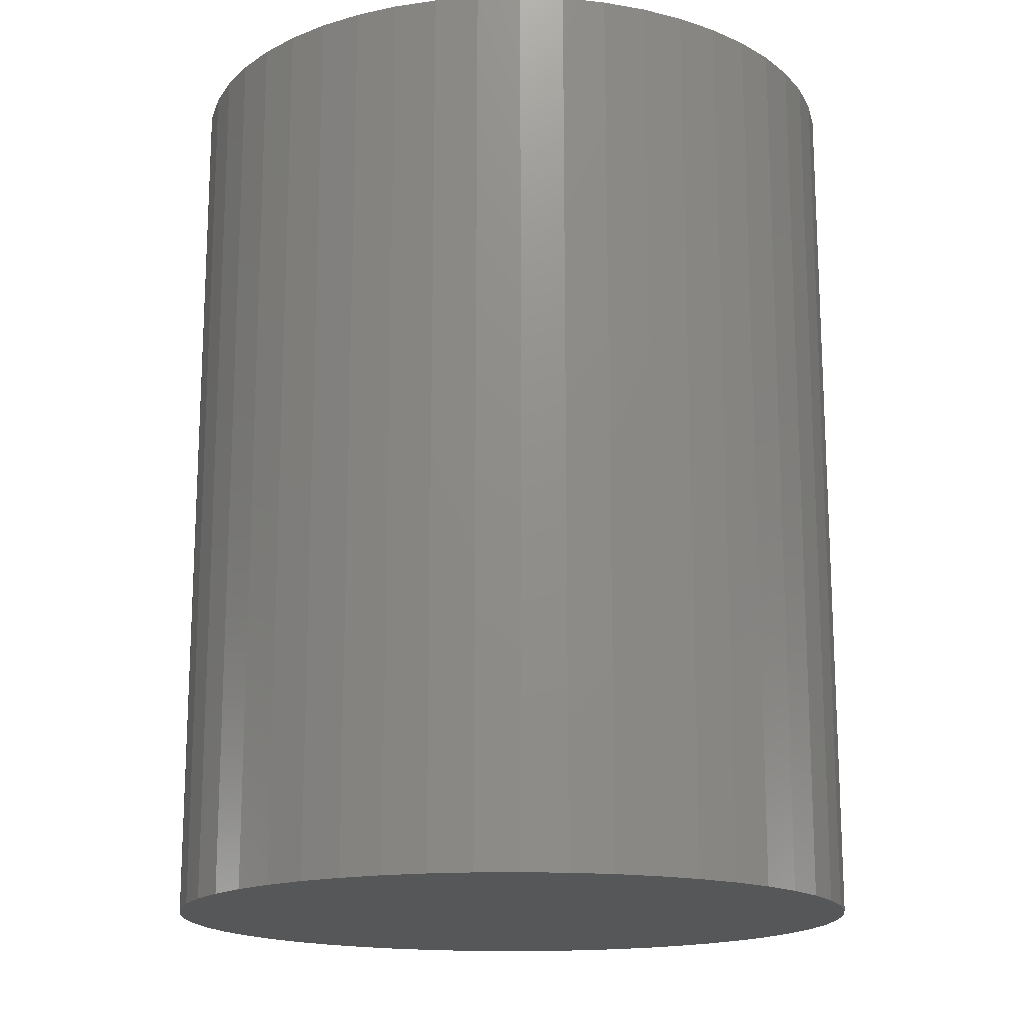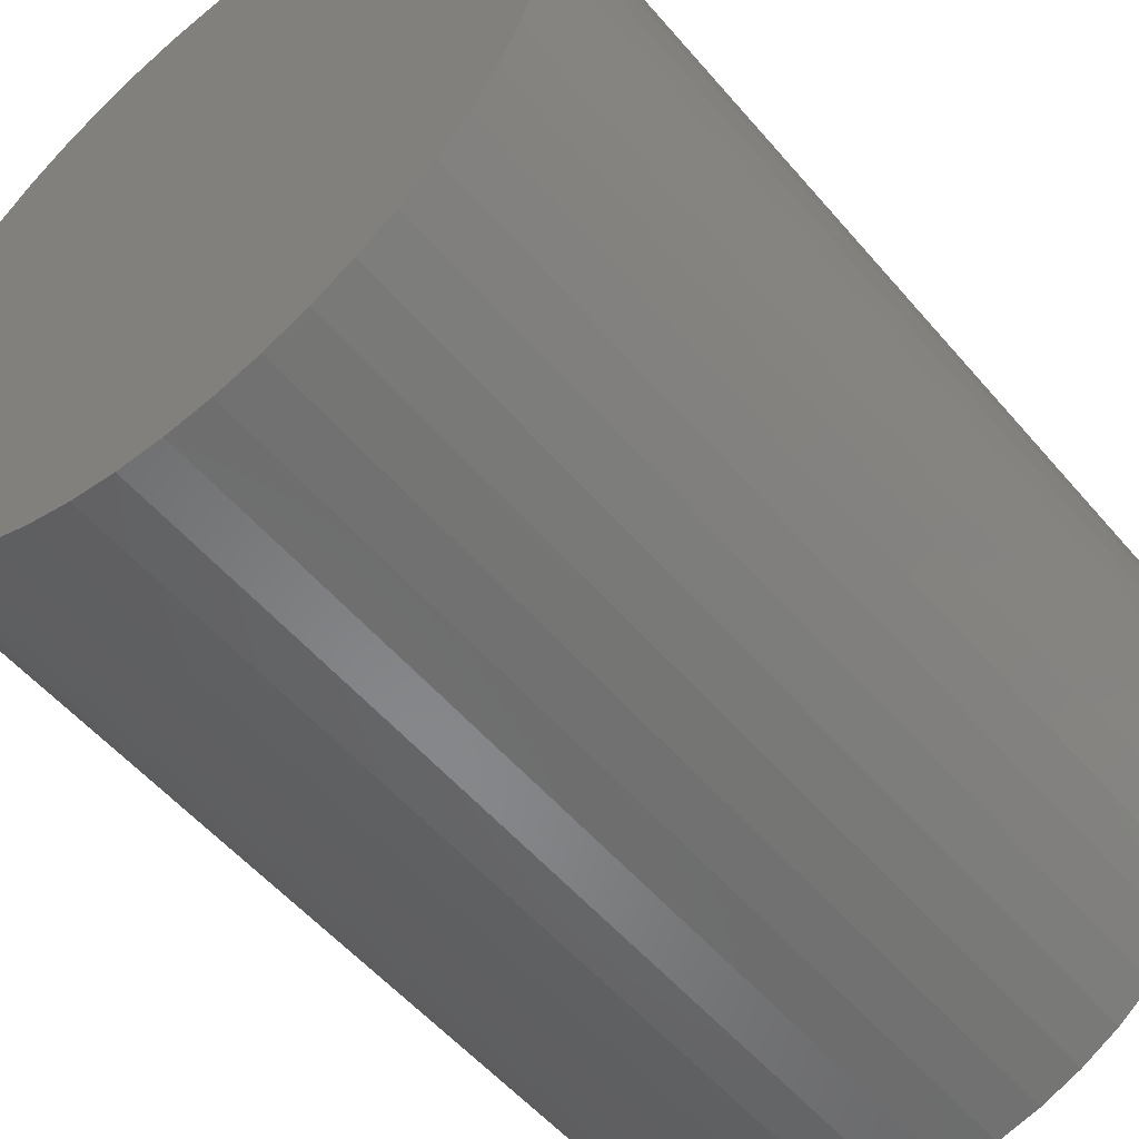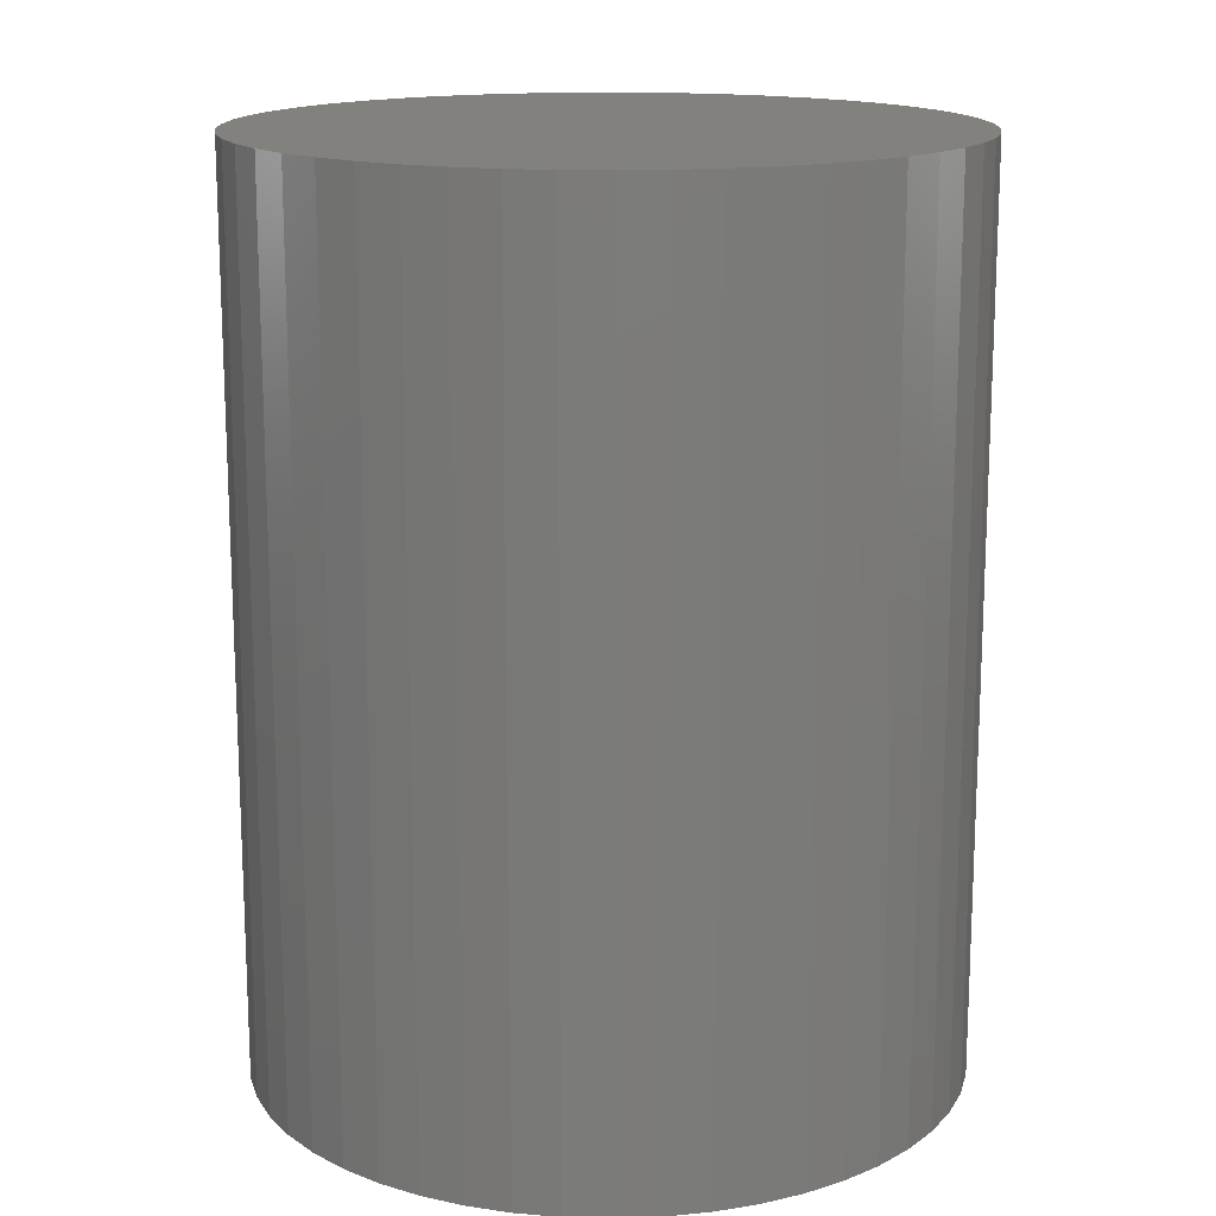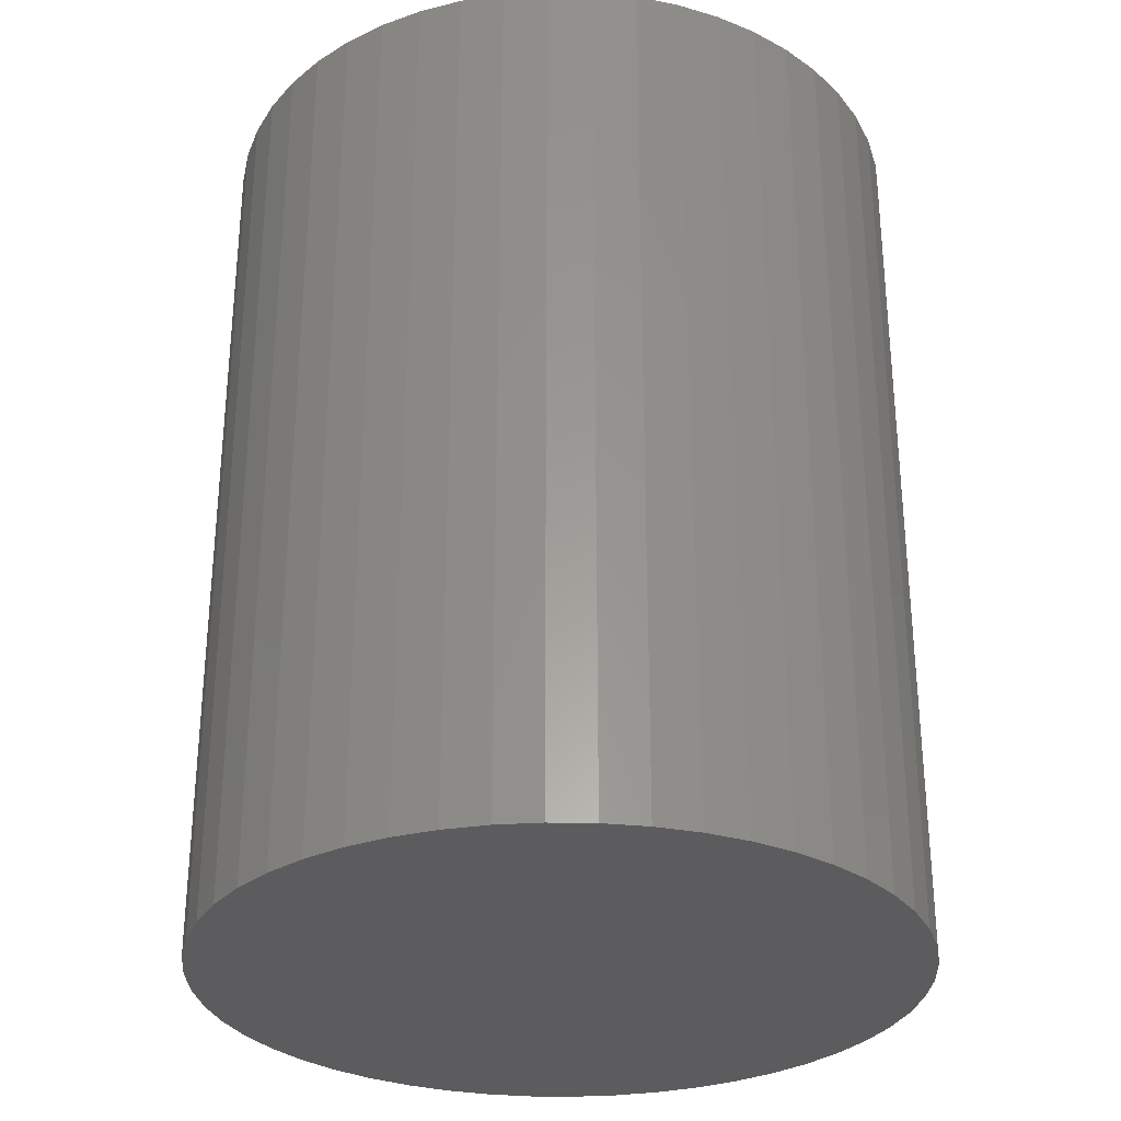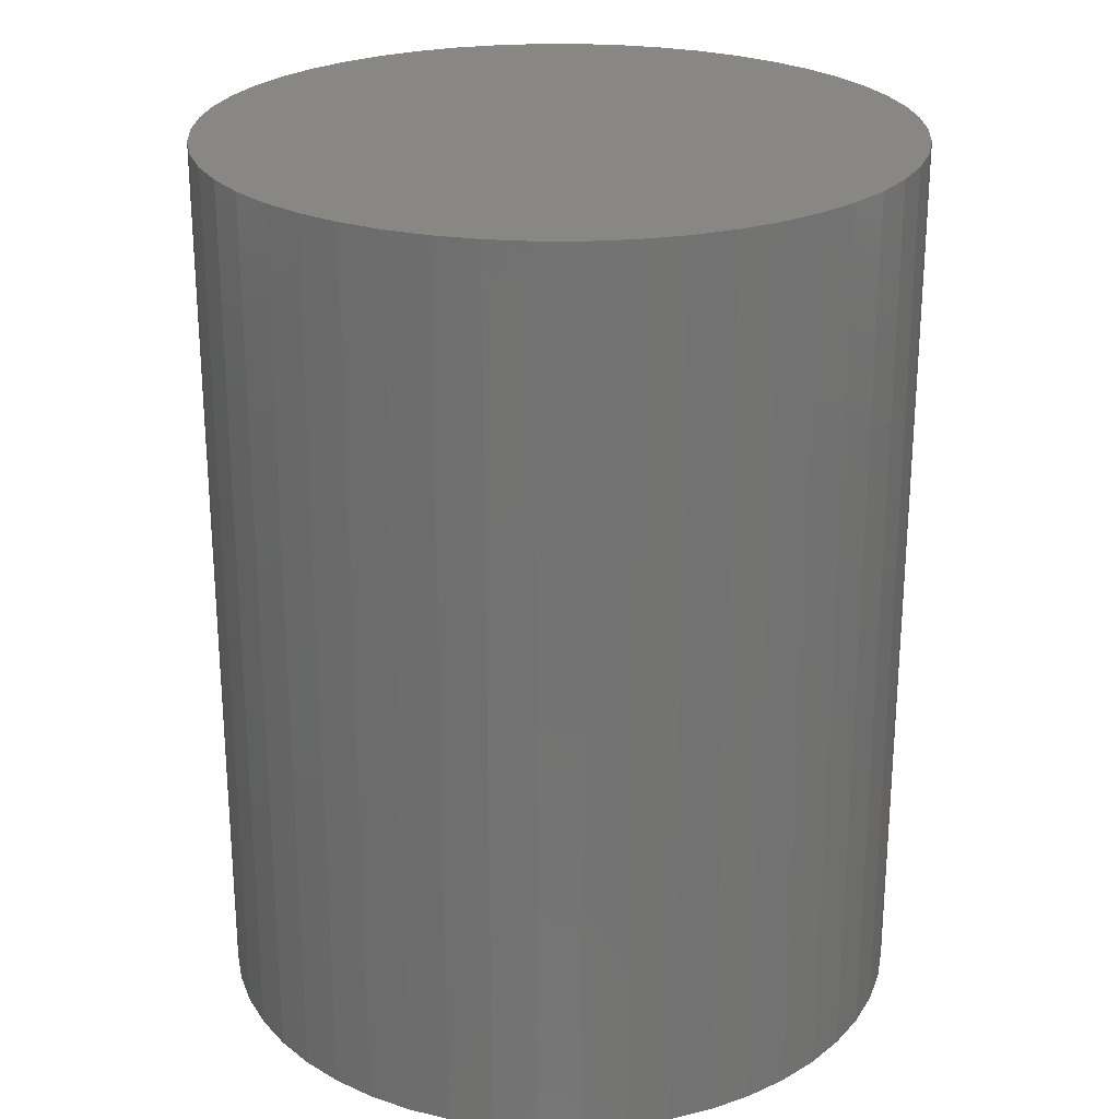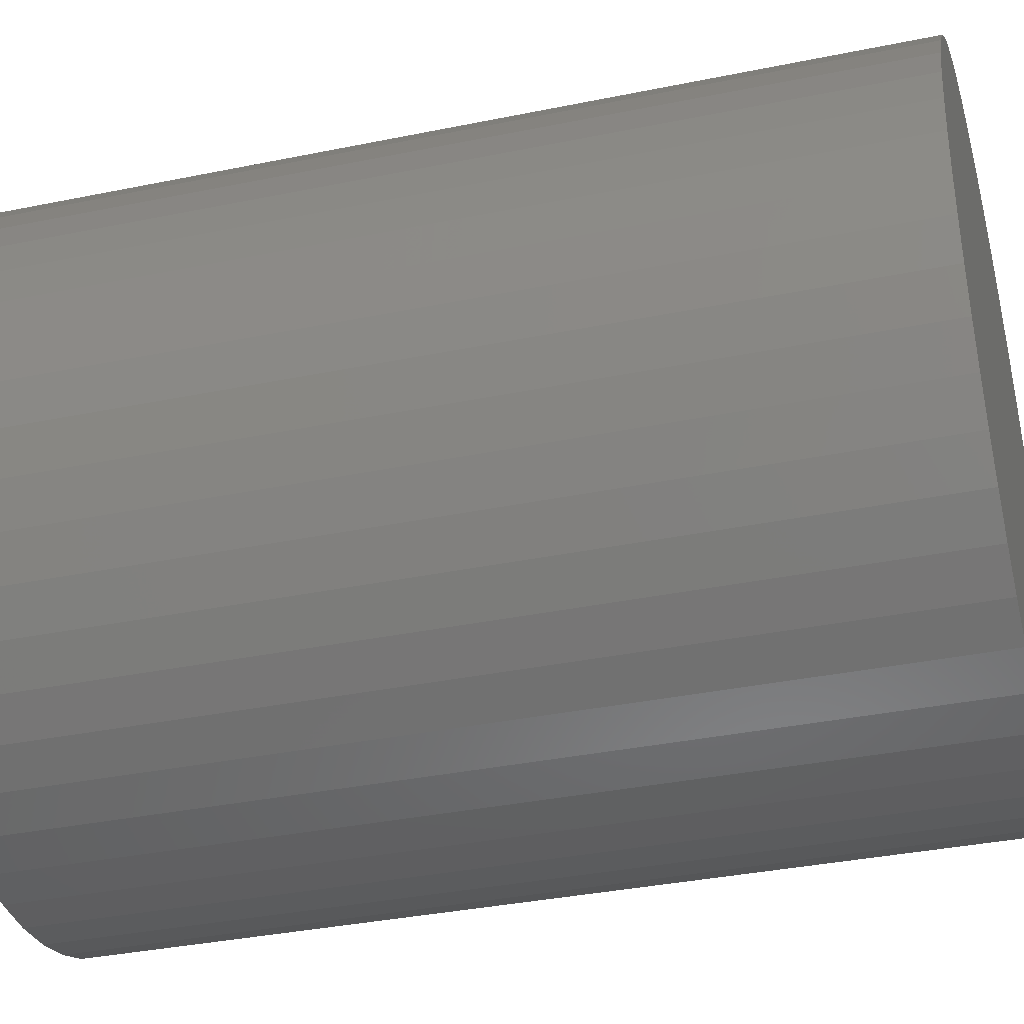
<metadata>
{"format":"stl","ext":"stl","renderer":"f3d","projection":"perspective","resolution":1024,"background":"white","views":[{"elev":-16.6,"azim":9.4,"up":"+Z"},{"elev":-54.1,"azim":39.4,"up":"+Y"},{"elev":15.5,"azim":10.1,"up":"+Z"},{"elev":-30.1,"azim":-152.7,"up":"+Z"},{"elev":24.7,"azim":64.7,"up":"+Z"},{"elev":-35.9,"azim":105.1,"up":"+Y"}]}
</metadata>
<code>
# stl→obj: 100 verts, 196 faces
v 5.85 0 7.5
v 5.804 0.7332 -7.5
v 5.804 0.7332 7.5
v 5.85 0 -7.5
v 5.666 1.455 -7.5
v 5.666 1.455 7.5
v 0.3673 5.838 -7.5
v -0.3673 5.838 7.5
v 0.3673 5.838 7.5
v -0.3673 5.838 -7.5
v 5.804 -0.7332 -7.5
v 5.666 -1.455 -7.5
v 5.439 -2.154 -7.5
v 5.439 2.154 -7.5
v 5.126 -2.818 -7.5
v 5.126 2.818 -7.5
v 4.733 -3.439 -7.5
v 4.733 3.439 -7.5
v 4.264 -4.005 -7.5
v 4.264 4.005 -7.5
v 3.729 -4.508 -7.5
v 3.729 4.508 -7.5
v 3.135 -4.939 -7.5
v 3.135 4.939 -7.5
v 2.491 -5.293 -7.5
v 2.491 5.293 -7.5
v 1.808 -5.564 -7.5
v 1.808 5.564 -7.5
v 1.096 -5.746 -7.5
v 1.096 5.746 -7.5
v 0.3673 -5.838 -7.5
v -0.3673 -5.838 -7.5
v -1.096 -5.746 -7.5
v -1.096 5.746 -7.5
v -1.808 -5.564 -7.5
v -1.808 5.564 -7.5
v -2.491 -5.293 -7.5
v -2.491 5.293 -7.5
v -3.135 -4.939 -7.5
v -3.135 4.939 -7.5
v -3.729 -4.508 -7.5
v -3.729 4.508 -7.5
v -4.264 -4.005 -7.5
v -4.264 4.005 -7.5
v -4.733 -3.439 -7.5
v -4.733 3.439 -7.5
v -5.126 -2.818 -7.5
v -5.126 2.818 -7.5
v -5.439 -2.154 -7.5
v -5.439 2.154 -7.5
v -5.666 -1.455 -7.5
v -5.666 1.455 -7.5
v -5.804 -0.7332 -7.5
v -5.804 0.7332 -7.5
v -5.85 0 -7.5
v 4.264 -4.005 7.5
v 3.729 -4.508 7.5
v 3.729 4.508 7.5
v 4.264 4.005 7.5
v -4.264 4.005 7.5
v -3.729 4.508 7.5
v -2.491 5.293 7.5
v -1.808 5.564 7.5
v 5.439 2.154 7.5
v 5.126 2.818 7.5
v 1.808 5.564 7.5
v 2.491 5.293 7.5
v 3.135 4.939 7.5
v -5.126 2.818 7.5
v -5.439 2.154 7.5
v -4.733 3.439 7.5
v 5.804 -0.7332 7.5
v 5.666 -1.455 7.5
v 5.439 -2.154 7.5
v 5.126 -2.818 7.5
v 4.733 3.439 7.5
v 4.733 -3.439 7.5
v 3.135 -4.939 7.5
v 2.491 -5.293 7.5
v 1.808 -5.564 7.5
v 1.096 5.746 7.5
v 1.096 -5.746 7.5
v 0.3673 -5.838 7.5
v -0.3673 -5.838 7.5
v -1.096 5.746 7.5
v -1.096 -5.746 7.5
v -1.808 -5.564 7.5
v -2.491 -5.293 7.5
v -3.135 4.939 7.5
v -3.135 -4.939 7.5
v -3.729 -4.508 7.5
v -4.264 -4.005 7.5
v -4.733 -3.439 7.5
v -5.126 -2.818 7.5
v -5.439 -2.154 7.5
v -5.666 1.455 7.5
v -5.666 -1.455 7.5
v -5.804 0.7332 7.5
v -5.804 -0.7332 7.5
v -5.85 0 7.5
f 1 2 3
f 2 1 4
f 3 5 6
f 5 3 2
f 7 8 9
f 8 7 10
f 11 2 4
f 12 2 11
f 12 5 2
f 13 5 12
f 13 14 5
f 15 14 13
f 15 16 14
f 17 16 15
f 17 18 16
f 19 18 17
f 19 20 18
f 21 20 19
f 21 22 20
f 23 22 21
f 23 24 22
f 25 24 23
f 25 26 24
f 27 26 25
f 27 28 26
f 29 28 27
f 29 30 28
f 31 30 29
f 31 7 30
f 32 7 31
f 32 10 7
f 33 10 32
f 33 34 10
f 35 34 33
f 35 36 34
f 37 36 35
f 37 38 36
f 39 38 37
f 39 40 38
f 41 40 39
f 41 42 40
f 43 42 41
f 43 44 42
f 45 44 43
f 45 46 44
f 47 46 45
f 47 48 46
f 49 48 47
f 49 50 48
f 51 50 49
f 51 52 50
f 53 52 51
f 53 54 52
f 54 53 55
f 21 56 57
f 56 21 19
f 20 58 59
f 58 20 22
f 42 60 61
f 60 42 44
f 36 62 63
f 62 36 38
f 64 16 65
f 16 64 14
f 26 66 67
f 66 26 28
f 24 67 68
f 67 24 26
f 50 69 48
f 69 50 70
f 46 60 44
f 60 46 71
f 3 72 1
f 6 72 3
f 6 73 72
f 64 73 6
f 64 74 73
f 65 74 64
f 65 75 74
f 76 75 65
f 76 77 75
f 59 77 76
f 59 56 77
f 58 56 59
f 58 57 56
f 68 57 58
f 68 78 57
f 67 78 68
f 67 79 78
f 66 79 67
f 66 80 79
f 81 80 66
f 81 82 80
f 9 82 81
f 9 83 82
f 8 83 9
f 8 84 83
f 85 84 8
f 85 86 84
f 63 86 85
f 63 87 86
f 62 87 63
f 62 88 87
f 89 88 62
f 89 90 88
f 61 90 89
f 61 91 90
f 60 91 61
f 60 92 91
f 71 92 60
f 71 93 92
f 69 93 71
f 69 94 93
f 70 94 69
f 70 95 94
f 96 95 70
f 96 97 95
f 98 97 96
f 98 99 97
f 99 98 100
f 10 85 8
f 85 10 34
f 27 79 80
f 79 27 25
f 65 18 76
f 18 65 16
f 28 81 66
f 81 28 30
f 22 68 58
f 68 22 24
f 52 70 50
f 70 52 96
f 38 89 62
f 89 38 40
f 72 4 1
f 4 72 11
f 77 15 75
f 15 77 17
f 73 11 72
f 11 73 12
f 43 91 92
f 91 43 41
f 47 95 49
f 95 47 94
f 43 93 45
f 93 43 92
f 32 83 84
f 83 32 31
f 25 78 79
f 78 25 23
f 6 14 64
f 14 6 5
f 76 20 59
f 20 76 18
f 30 9 81
f 9 30 7
f 48 71 46
f 71 48 69
f 54 96 52
f 96 54 98
f 55 98 54
f 98 55 100
f 40 61 89
f 61 40 42
f 34 63 85
f 63 34 36
f 56 17 77
f 17 56 19
f 75 13 74
f 13 75 15
f 37 87 88
f 87 37 35
f 49 97 51
f 97 49 95
f 51 99 53
f 99 51 97
f 53 100 55
f 100 53 99
f 29 80 82
f 80 29 27
f 31 82 83
f 82 31 29
f 74 12 73
f 12 74 13
f 33 84 86
f 84 33 32
f 41 90 91
f 90 41 39
f 39 88 90
f 88 39 37
f 45 94 47
f 94 45 93
f 23 57 78
f 57 23 21
f 35 86 87
f 86 35 33

</code>
